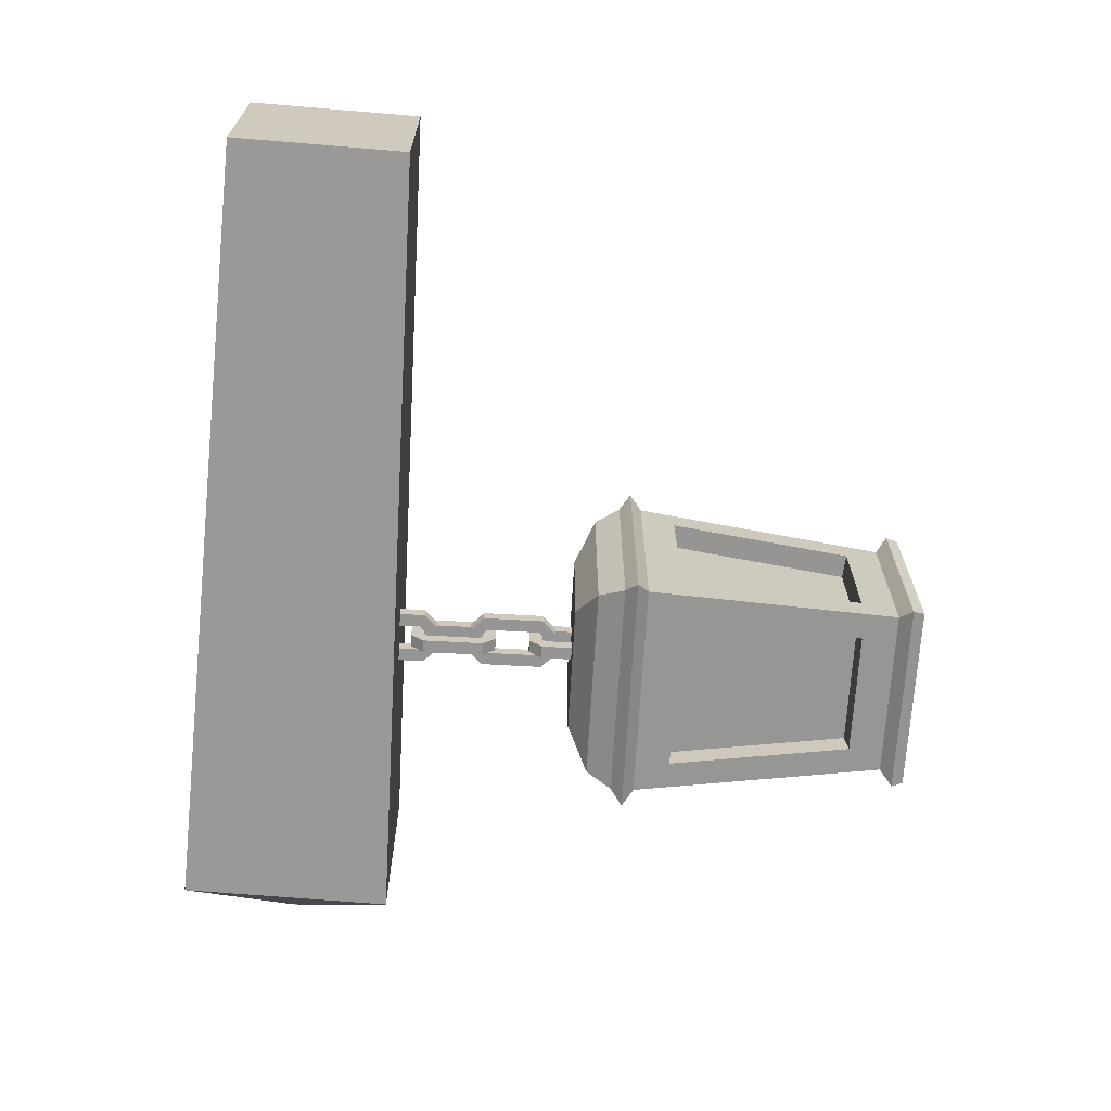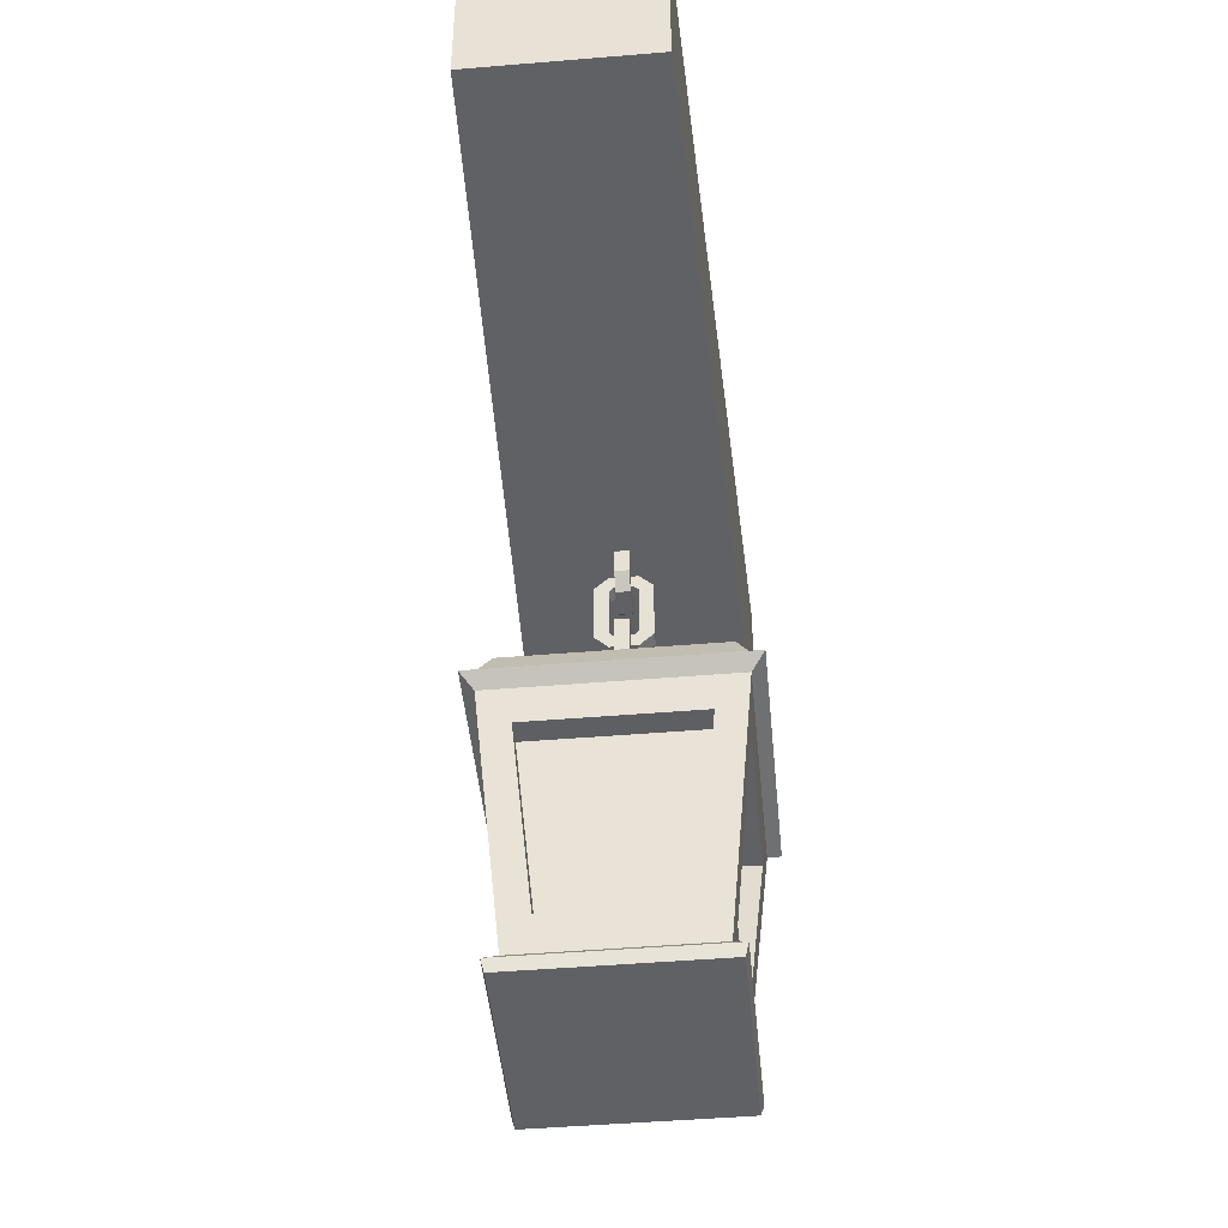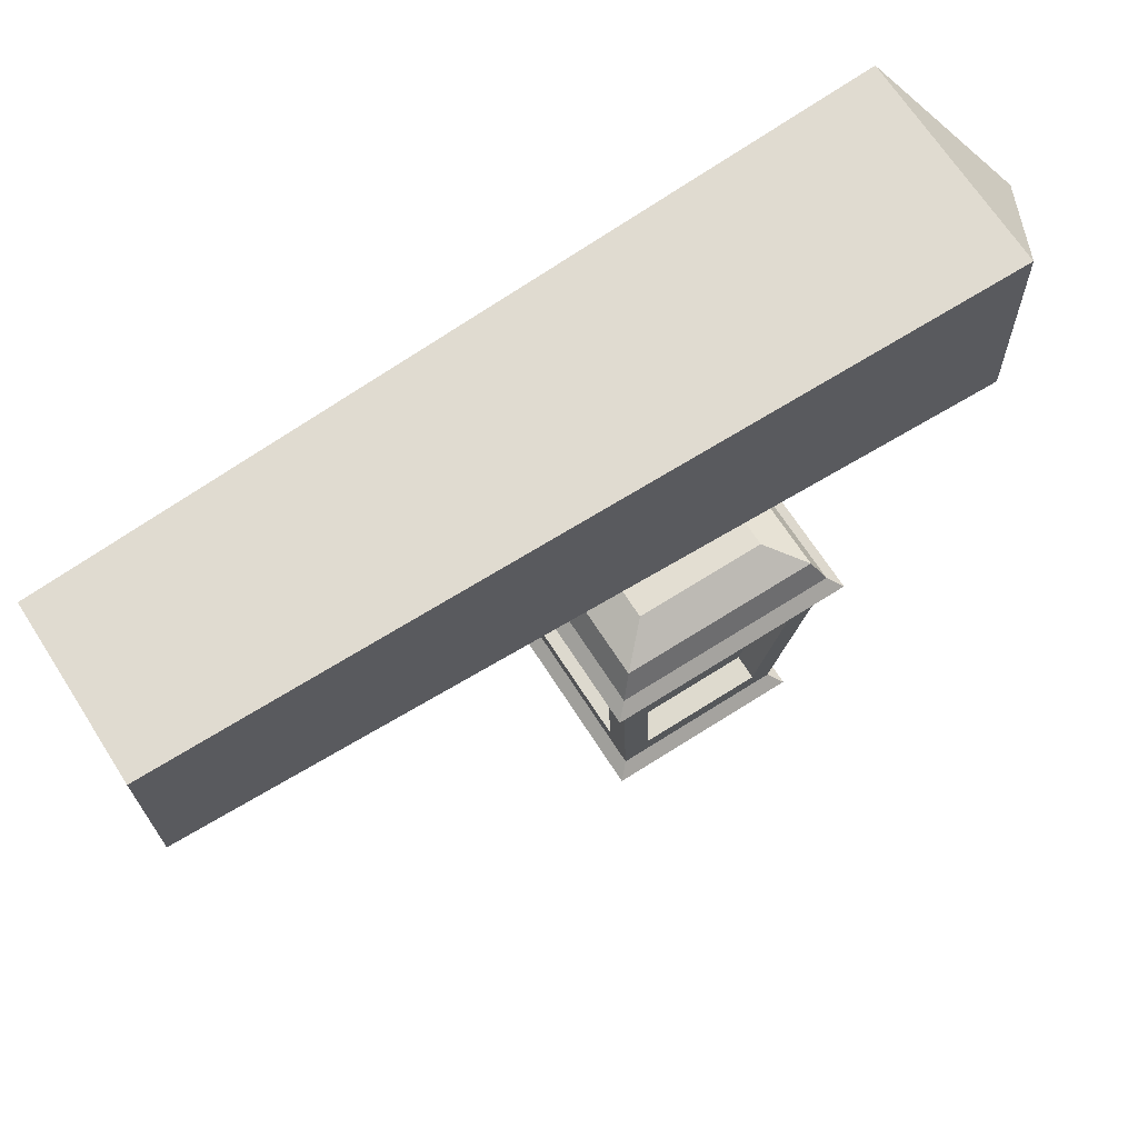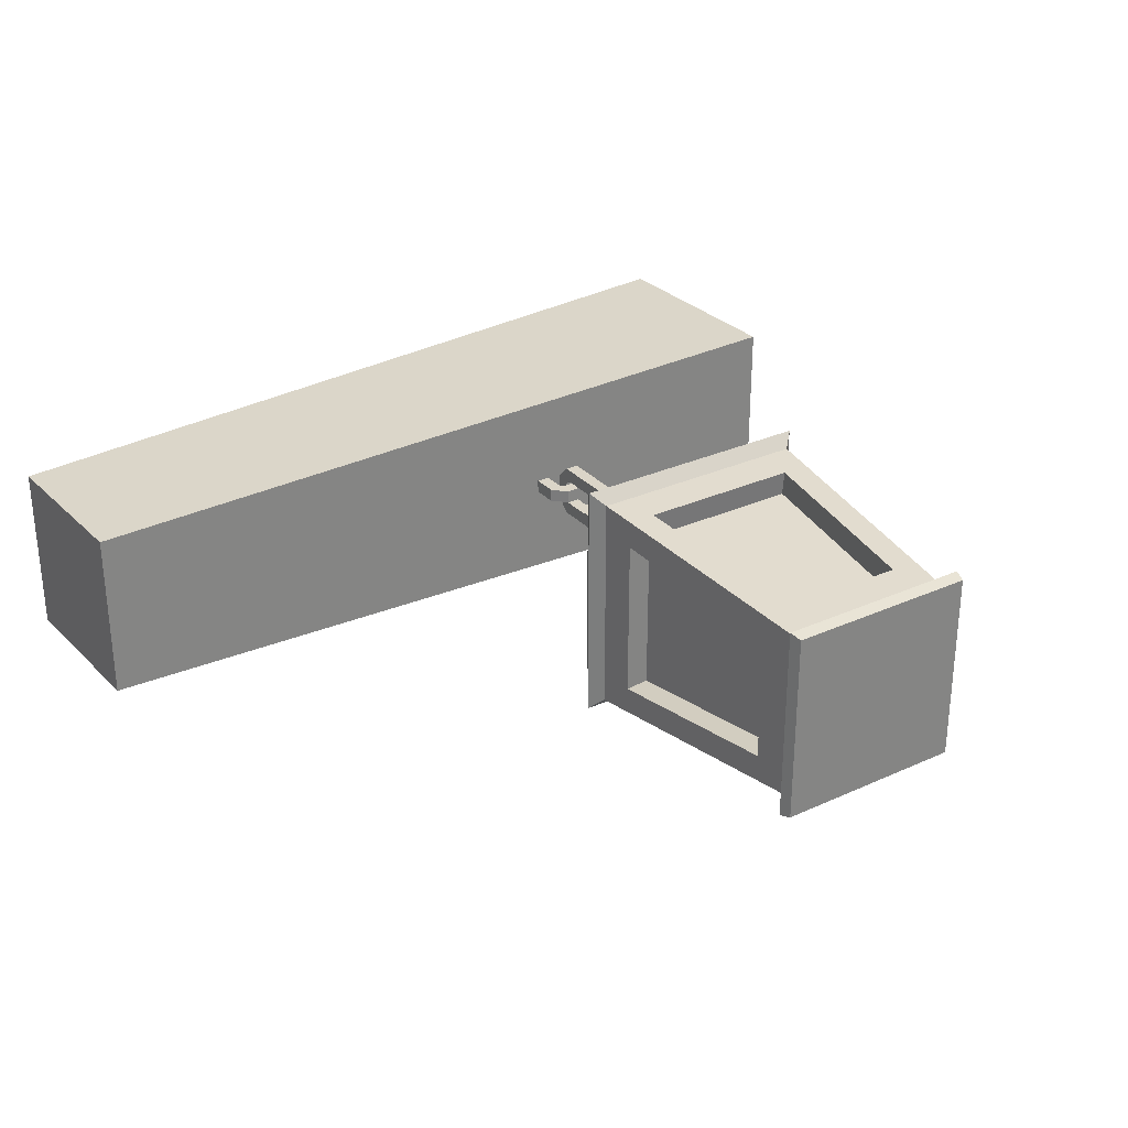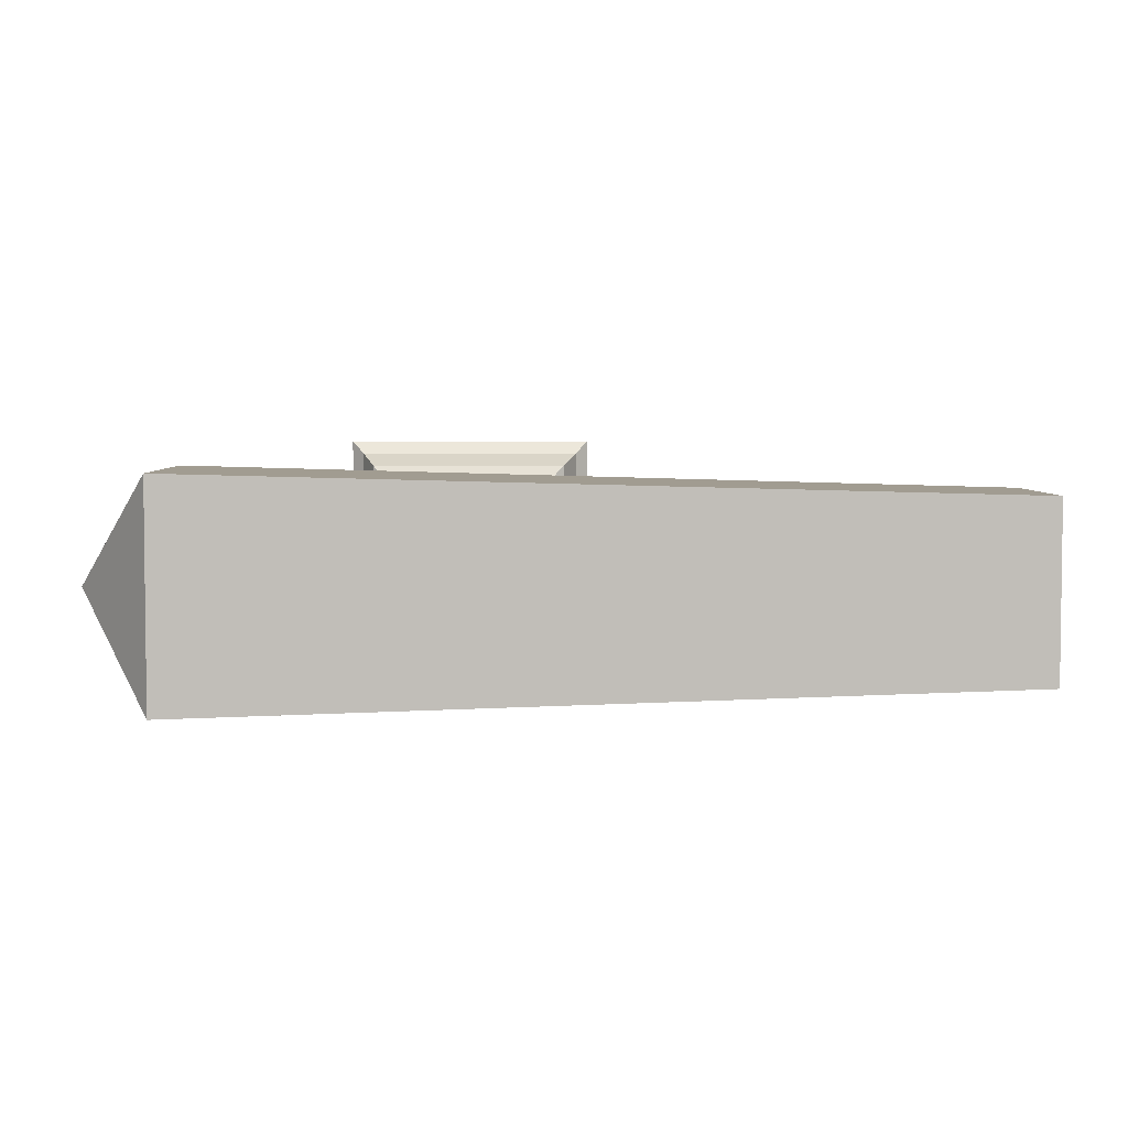
<metadata>
{"format":"obj","ext":"obj","renderer":"f3d","projection":"perspective","resolution":1024,"background":"white","views":[{"elev":-67.6,"azim":-93.2,"up":"+Z"},{"elev":-46.9,"azim":-84.6,"up":"+Y"},{"elev":67.5,"azim":-32.6,"up":"+Y"},{"elev":29.5,"azim":-33.8,"up":"+Z"},{"elev":4.4,"azim":180.0,"up":"+Z"}]}
</metadata>
<code>
o object1
g object1
v -0.05951 0.4772 -0.06165
v -0.05951 0.4772 0.06165
v 0.06378 0.4772 0.06165
v 0.06378 0.4772 -0.06165
v 0.08068 0.652 0.07855
v 0.08068 0.652 -0.07855
v -0.07641 0.652 -0.07855
v -0.07641 0.652 0.07855
f 4 3 1
f 3 2 1
f 5 3 6
f 3 4 6
f 7 8 5
f 7 5 6
f 6 4 7
f 4 1 7
f 7 1 2
f 7 2 8
f 8 2 3
f 8 3 5
o object2
g object2
v -0.4979 0.92 0.08
v -0.5021 1.08 0.08
v 0.2471 1.12 0.1
v 0.2524 0.92 0.1
v 0.3195 1.022 -0
v 0.2524 0.92 -0.1
v 0.2471 1.12 -0.1
v -0.5021 1.08 -0.08
v -0.4979 0.92 -0.08
f 12 11 9
f 11 10 9
f 12 13 11
f 14 13 12
f 15 13 14
f 17 16 14
f 16 15 14
f 11 13 15
f 14 12 17
f 12 9 17
f 17 9 16
f 9 10 16
f 16 10 11
f 16 11 15
o object3
g object3
v 0.00841 0.8956 0.008371
v -0.004145 0.8956 0.008371
v -0.004145 0.8914 0.01256
v 0.00841 0.8914 0.01256
v -0.004145 0.8412 0.01256
v 0.00841 0.8412 0.01256
v -0.004145 0.8663 0.01256
v 0.00841 0.8663 0.01256
v -0.004145 0.837 0.008371
v 0.00841 0.837 0.008371
v -0.004145 0.837 -0.008371
v 0.00841 0.837 -0.008371
v -0.004145 0.8412 -0.01256
v 0.00841 0.8412 -0.01256
v -0.004145 0.8914 -0.01256
v 0.00841 0.8914 -0.01256
v -0.004145 0.8663 -0.01256
v 0.00841 0.8663 -0.01256
v -0.004145 0.8956 -0.008371
v 0.00841 0.8956 -0.008371
v 0.00841 0.8663 0.02511
v 0.00841 0.8956 0.02511
v 0.00841 0.9082 0.01256
v 0.00841 0.9082 -0.01256
v 0.00841 0.8956 -0.02511
v 0.00841 0.8663 -0.02511
v 0.00841 0.837 -0.02511
v 0.00841 0.8245 -0.01256
v 0.00841 0.8245 0.01256
v 0.00841 0.837 0.02511
v -0.004145 0.8245 0.01256
v -0.004145 0.8245 -0.01256
v -0.004145 0.837 0.02511
v -0.004145 0.8956 0.02511
v -0.004145 0.8663 0.02511
v -0.004145 0.9082 0.01256
v -0.004145 0.9082 -0.01256
v -0.004145 0.8956 -0.02511
v -0.004145 0.837 -0.02511
v -0.004145 0.8663 -0.02511
f 21 20 18
f 20 19 18
f 25 23 22
f 24 20 25
f 20 21 25
f 25 22 24
f 27 26 23
f 26 22 23
f 29 28 27
f 28 26 27
f 31 30 29
f 30 28 29
f 30 31 35
f 32 34 35
f 35 33 32
f 34 30 35
f 37 36 33
f 36 32 33
f 38 25 21
f 39 21 18
f 40 18 37
f 41 37 33
f 43 42 33
f 44 43 31
f 31 29 45
f 29 46 45
f 27 47 46
f 27 23 47
f 29 27 46
f 31 45 44
f 43 35 31
f 33 35 43
f 42 41 33
f 41 40 37
f 40 39 18
f 23 38 47
f 23 25 38
f 39 38 21
f 46 48 45
f 48 49 45
f 47 50 46
f 50 48 46
f 50 47 38
f 51 52 38
f 38 39 51
f 52 50 38
f 40 53 39
f 53 51 39
f 41 54 40
f 54 53 40
f 42 55 41
f 55 54 41
f 43 44 56
f 57 55 43
f 43 56 57
f 55 42 43
f 45 49 44
f 49 56 44
f 18 19 37
f 19 36 37
f 20 24 52
f 50 52 22
f 48 50 26
f 49 48 28
f 56 49 30
f 30 34 57
f 32 55 57
f 32 54 55
f 36 53 54
f 19 51 53
f 36 19 53
f 32 36 54
f 57 34 32
f 30 57 56
f 49 28 30
f 48 26 28
f 50 22 26
f 52 24 22
f 19 20 51
f 20 52 51
o object4
g object4
v 0.1188 0.6943 0.1167
v 0.1188 0.6943 -0.1167
v 0.1071 0.6833 -0.105
v 0.1071 0.6833 0.105
v 0.09547 0.5626 0.0676
v 0.08702 0.4752 0.05915
v 0.08702 0.4752 -0.05915
v 0.09547 0.5626 -0.0676
v 0.09547 0.5626 -0.09333
v 0.0838 0.442 -0.08167
v 0.0838 0.442 0.08167
v 0.09547 0.5626 0.09333
v 0.1039 0.65 -0.07605
v 0.1039 0.65 0.07605
v 0.06378 0.4772 -0.05915
v 0.08068 0.652 -0.07605
v 0.06128 0.4772 -0.06165
v 0.07818 0.652 -0.07855
v -0.07392 0.652 -0.07855
v 0.08068 0.652 0.07605
v 0.07818 0.652 0.07855
v -0.07392 0.652 0.07855
v -0.07641 0.652 0.07605
v -0.07641 0.652 -0.07605
v 0.002133 0.652 -0
v 0.07818 0.65 -0.1018
v -0.07392 0.65 -0.1018
v -0.05702 0.4772 -0.06165
v -0.05702 0.4752 -0.08488
v -0.06547 0.5626 -0.09333
v 0.06128 0.4752 -0.08488
v -0.05951 0.4772 -0.05915
v -0.08275 0.4752 -0.05915
v -0.09965 0.65 -0.07605
v -0.0912 0.5626 -0.0676
v -0.08275 0.4752 0.05915
v -0.0912 0.5626 0.0676
v -0.0912 0.5626 0.09333
v -0.07953 0.442 0.08167
v -0.07953 0.442 -0.08167
v -0.0912 0.5626 -0.09333
v -0.09965 0.65 0.07605
v -0.1029 0.6833 -0.105
v -0.1029 0.6833 0.105
v -0.05951 0.4772 0.05915
v -0.0912 0.431 0.09333
v -0.0912 0.431 -0.09333
v -0.08828 0.42 0.09042
v -0.08828 0.42 -0.09042
v 0.09255 0.42 0.09042
v 0.09547 0.431 0.09333
v 0.09255 0.42 -0.09042
v 0.09547 0.431 -0.09333
v -0.1145 0.6943 -0.1167
v -0.1145 0.6943 0.1167
v -0.1029 0.7052 -0.105
v -0.1029 0.7052 0.105
v 0.1071 0.7052 -0.105
v 0.09581 0.7295 -0.09368
v -0.09154 0.7295 -0.09368
v 0.1071 0.7052 0.105
v 0.09581 0.7295 0.09368
v -0.09154 0.7295 0.09368
v 0.06377 0.7491 0.06164
v -0.0595 0.7491 0.06164
v -0.0595 0.7491 -0.06164
v 0.06377 0.7491 -0.06164
v -0.05702 0.4772 0.06165
v -0.05702 0.4752 0.08488
v -0.07392 0.65 0.1018
v -0.06547 0.5626 0.09333
v 0.06128 0.4772 0.06165
v 0.06128 0.4752 0.08488
v 0.07818 0.65 0.1018
v 0.06973 0.5626 0.09333
v 0.06378 0.4772 0.05915
v 0.002133 0.4772 -0
v 0.06973 0.5626 -0.09333
f 61 60 59
f 61 59 58
f 63 62 69
f 61 69 71
f 60 61 70
f 70 65 66
f 67 66 64
f 68 67 64
f 66 65 64
f 70 66 60
f 61 71 70
f 69 62 71
f 64 63 68
f 63 69 68
f 65 70 73
f 65 73 72
f 72 64 65
f 73 75 74
f 73 74 72
f 76 75 82
f 80 81 82
f 79 80 82
f 78 79 82
f 77 78 82
f 73 77 82
f 75 73 82
f 81 76 82
f 84 83 75
f 84 75 76
f 87 84 76
f 87 76 85
f 85 86 87
f 88 86 74
f 86 85 74
f 76 81 89
f 76 89 85
f 81 91 92
f 92 90 89
f 92 89 81
f 90 92 98
f 100 98 91
f 101 100 99
f 99 94 95
f 96 95 93
f 97 96 93
f 95 94 93
f 99 95 101
f 100 91 99
f 98 92 91
f 93 90 97
f 90 98 97
f 94 99 80
f 94 80 102
f 102 93 94
f 104 103 96
f 104 96 97
f 103 104 106
f 103 106 105
f 108 103 107
f 103 105 107
f 110 108 109
f 108 107 109
f 106 109 107
f 106 107 105
f 104 110 109
f 104 109 106
f 110 104 67
f 104 97 67
f 103 108 68
f 103 68 96
f 100 101 111
f 101 112 111
f 111 112 114
f 111 114 113
f 59 111 115
f 111 113 115
f 113 117 116
f 113 116 115
f 115 116 118
f 116 119 118
f 118 119 114
f 119 120 114
f 119 121 120
f 121 122 120
f 120 122 123
f 120 123 117
f 124 123 121
f 123 122 121
f 116 124 119
f 124 121 119
f 117 123 124
f 117 124 116
f 114 120 117
f 114 117 113
f 112 58 118
f 112 118 114
f 90 93 102
f 90 102 89
f 99 91 81
f 99 81 80
f 80 79 125
f 80 125 102
f 79 127 128
f 128 126 125
f 128 125 79
f 126 130 129
f 126 129 125
f 132 131 78
f 132 78 129
f 129 130 132
f 131 127 78
f 127 79 78
f 78 77 133
f 78 133 129
f 74 85 134
f 133 72 134
f 129 133 134
f 125 129 134
f 102 125 134
f 89 102 134
f 85 89 134
f 72 74 134
f 75 83 135
f 135 88 74
f 135 74 75
f 70 71 73
f 71 77 73
f 77 71 62
f 62 63 133
f 62 133 77
f 63 64 133
f 64 72 133
f 108 110 68
f 110 67 68
f 126 128 95
f 101 95 127
f 61 101 131
f 131 132 69
f 68 69 130
f 96 68 130
f 69 132 130
f 131 69 61
f 101 127 131
f 95 128 127
f 130 126 96
f 126 95 96
f 88 135 66
f 60 66 83
f 100 60 84
f 84 87 98
f 97 98 86
f 98 87 86
f 84 98 100
f 60 83 84
f 66 135 83
f 67 97 88
f 97 86 88
f 88 66 67
f 101 61 58
f 101 58 112
f 58 59 118
f 59 115 118
f 60 100 59
f 100 111 59
o object5
g object5
v 0.01469 0.9249 0.006278
v 0.02724 0.9249 0.006278
v 0.02724 0.9249 -0.006278
v 0.01469 0.9249 -0.006278
v -0.01042 0.883 0.006278
v 0.01469 0.883 0.006278
v 0.02724 0.8956 0.006278
v 0.01469 0.8998 0.006278
v 0.0105 0.8956 0.006278
v -0.006238 0.8956 0.006278
v -0.01042 0.8998 0.006278
v -0.01042 0.9249 0.006278
v -0.02298 0.9249 0.006278
v -0.02298 0.8956 0.006278
v 0.01469 0.883 -0.006278
v -0.01042 0.883 -0.006278
v -0.02298 0.8956 -0.006278
v -0.02298 0.9249 -0.006278
v -0.01042 0.9249 -0.006278
v -0.01042 0.8998 -0.006278
v -0.006238 0.8956 -0.006278
v 0.0105 0.8956 -0.006278
v 0.01469 0.8998 -0.006278
v 0.02724 0.8956 -0.006278
f 136 137 138
f 136 138 139
f 137 136 143
f 142 143 144
f 141 144 145
f 140 145 146
f 146 148 149
f 146 147 148
f 149 140 146
f 140 141 145
f 141 142 144
f 142 137 143
f 150 141 151
f 141 140 151
f 151 140 152
f 140 149 152
f 149 148 152
f 148 153 152
f 154 153 147
f 153 148 147
f 155 154 146
f 154 147 146
f 155 146 145
f 155 145 156
f 156 145 144
f 156 144 157
f 157 144 143
f 157 143 158
f 159 142 150
f 142 141 150
f 143 136 158
f 136 139 158
f 158 139 138
f 157 158 159
f 156 157 150
f 155 156 151
f 152 153 155
f 155 151 152
f 153 154 155
f 156 150 151
f 157 159 150
f 158 138 159
f 159 138 142
f 138 137 142
o object6
g object6
v -0.01042 0.8077 -0.006278
v -0.01042 0.8328 -0.006278
v -0.006238 0.837 -0.006278
v 0.0105 0.837 -0.006278
v 0.01469 0.8328 -0.006278
v 0.01469 0.8077 -0.006278
v 0.02724 0.8077 -0.006278
v 0.02724 0.837 -0.006278
v 0.01469 0.8496 -0.006278
v -0.01042 0.8496 -0.006278
v -0.02298 0.837 -0.006278
v -0.02298 0.8077 -0.006278
v 0.01469 0.7826 -0.006278
v 0.0105 0.7784 -0.006278
v -0.006238 0.7784 -0.006278
v -0.01042 0.7826 -0.006278
v -0.02298 0.7784 -0.006278
v -0.01042 0.7659 -0.006278
v 0.01469 0.7659 -0.006278
v 0.02724 0.7784 -0.006278
v -0.01042 0.8328 0.006278
v -0.006238 0.837 0.006278
v -0.01042 0.8077 0.006278
v 0.0105 0.837 0.006278
v 0.01469 0.8328 0.006278
v 0.01469 0.8077 0.006278
v 0.02724 0.8077 0.006278
v 0.02724 0.837 0.006278
v 0.01469 0.8496 0.006278
v -0.01042 0.8496 0.006278
v -0.02298 0.837 0.006278
v -0.02298 0.8077 0.006278
v 0.01469 0.7826 0.006278
v 0.0105 0.7784 0.006278
v -0.006238 0.7784 0.006278
v -0.01042 0.7826 0.006278
v -0.02298 0.7784 0.006278
v -0.01042 0.7659 0.006278
v 0.01469 0.7659 0.006278
v 0.02724 0.7784 0.006278
f 166 165 164
f 167 164 163
f 168 163 162
f 169 162 161
f 171 170 161
f 176 171 175
f 175 174 177
f 174 178 177
f 173 179 178
f 173 172 179
f 174 173 178
f 175 177 176
f 171 160 175
f 161 160 171
f 170 169 161
f 169 168 162
f 168 167 163
f 172 166 179
f 172 165 166
f 167 166 164
f 162 181 161
f 181 180 161
f 184 185 186
f 199 186 192
f 198 199 193
f 197 198 194
f 196 197 195
f 195 182 191
f 180 190 191
f 180 189 190
f 181 188 189
f 183 187 188
f 181 183 188
f 180 181 189
f 191 182 180
f 195 191 196
f 197 194 195
f 198 193 194
f 199 192 193
f 186 185 192
f 183 184 187
f 184 186 187
f 163 183 162
f 183 181 162
f 164 184 163
f 184 183 163
f 172 192 185
f 185 164 165
f 185 184 164
f 165 172 185
f 173 193 192
f 173 192 172
f 174 194 193
f 174 193 173
f 175 195 194
f 175 194 174
f 182 195 175
f 161 182 160
f 182 175 160
f 161 180 182
f 178 198 177
f 198 197 177
f 179 199 178
f 199 198 178
f 186 199 179
f 167 186 166
f 186 179 166
f 167 187 186
f 168 188 187
f 168 187 167
f 169 189 188
f 169 188 168
f 170 190 189
f 170 189 169
f 176 196 191
f 191 170 171
f 191 190 170
f 171 176 191
f 177 197 176
f 197 196 176
o object7
g object7
v 0.00841 0.7784 -0.02511
v 0.00841 0.7491 -0.02511
v -0.004145 0.7491 -0.02511
v -0.004145 0.7784 -0.02511
v 0.00841 0.791 0.01256
v 0.00841 0.791 -0.01256
v 0.00841 0.7491 -0.01256
v 0.00841 0.7742 -0.01256
v 0.00841 0.7784 -0.008371
v 0.00841 0.7784 0.008371
v 0.00841 0.7742 0.01256
v 0.00841 0.7491 0.01256
v 0.00841 0.7491 0.02511
v 0.00841 0.7784 0.02511
v -0.004145 0.7491 -0.01256
v -0.004145 0.7742 -0.01256
v -0.004145 0.7784 -0.008371
v -0.004145 0.7784 0.008371
v -0.004145 0.7742 0.01256
v -0.004145 0.7491 0.01256
v -0.004145 0.7491 0.02511
v -0.004145 0.7784 0.02511
v -0.004145 0.791 0.01256
v -0.004145 0.791 -0.01256
f 200 201 203
f 201 202 203
f 212 211 210
f 213 210 209
f 204 209 208
f 205 208 207
f 207 201 200
f 207 206 201
f 200 205 207
f 205 204 208
f 204 213 209
f 213 212 210
f 215 214 207
f 214 206 207
f 208 216 207
f 216 215 207
f 209 217 208
f 217 216 208
f 210 218 209
f 218 217 209
f 210 211 218
f 211 219 218
f 211 212 219
f 212 220 219
f 221 220 213
f 220 212 213
f 204 222 213
f 222 221 213
f 205 223 204
f 223 222 204
f 200 203 205
f 203 223 205
f 218 219 220
f 217 218 221
f 216 217 222
f 215 216 223
f 203 202 215
f 215 223 203
f 202 214 215
f 216 222 223
f 217 221 222
f 218 220 221
f 214 202 201
f 214 201 206

</code>
